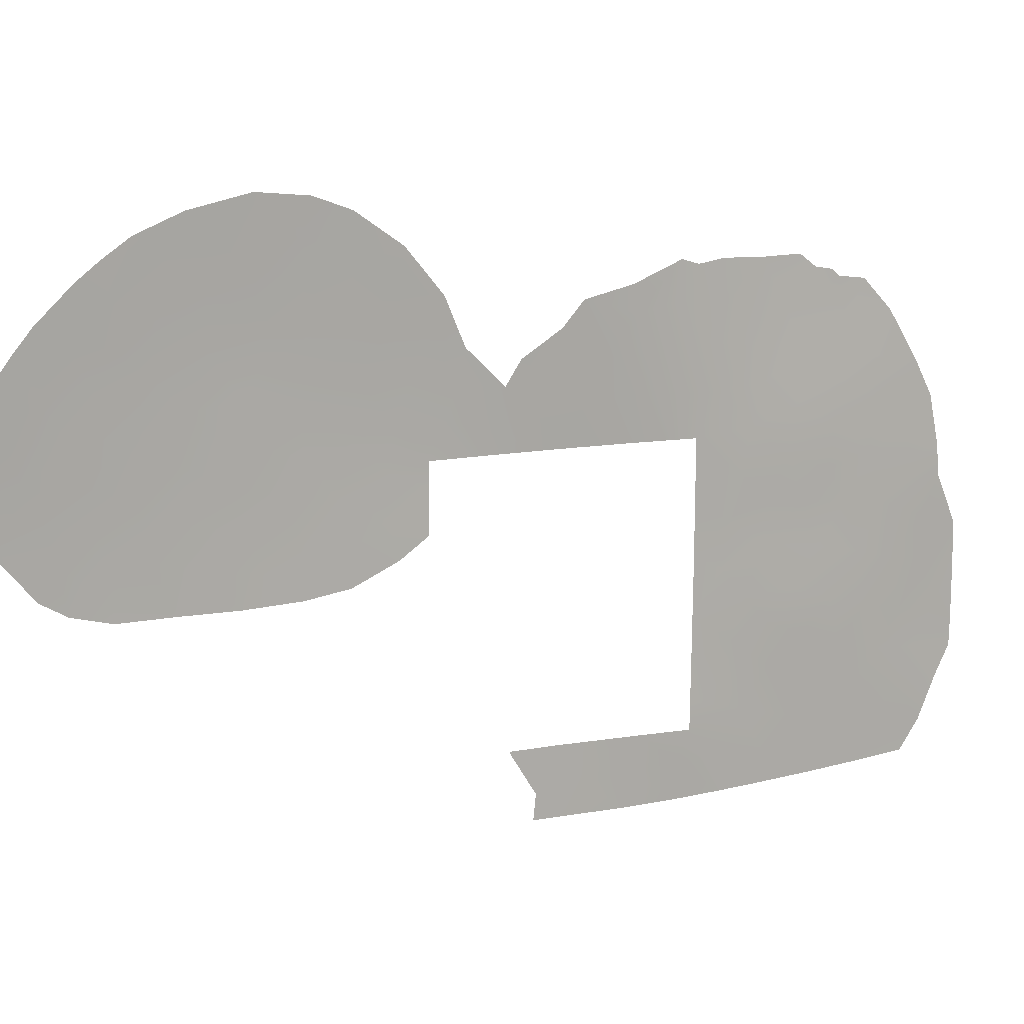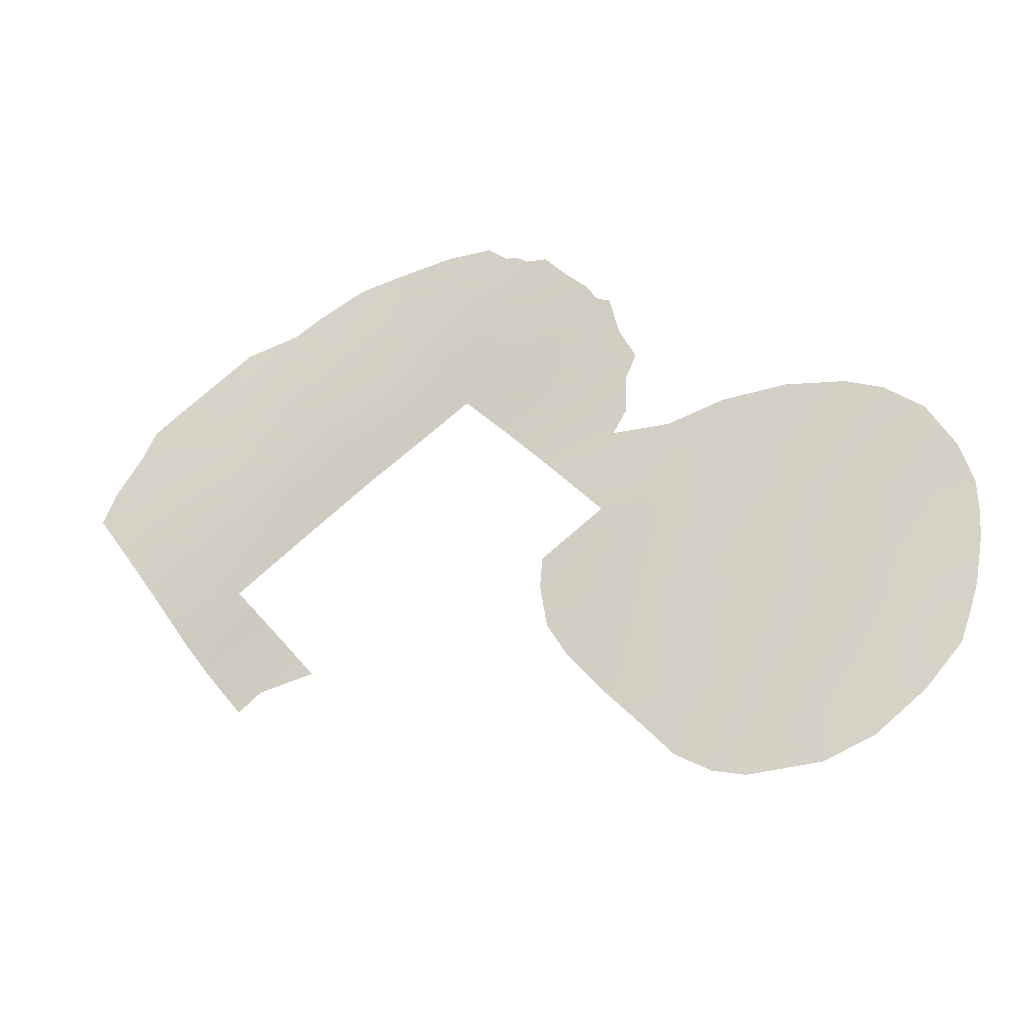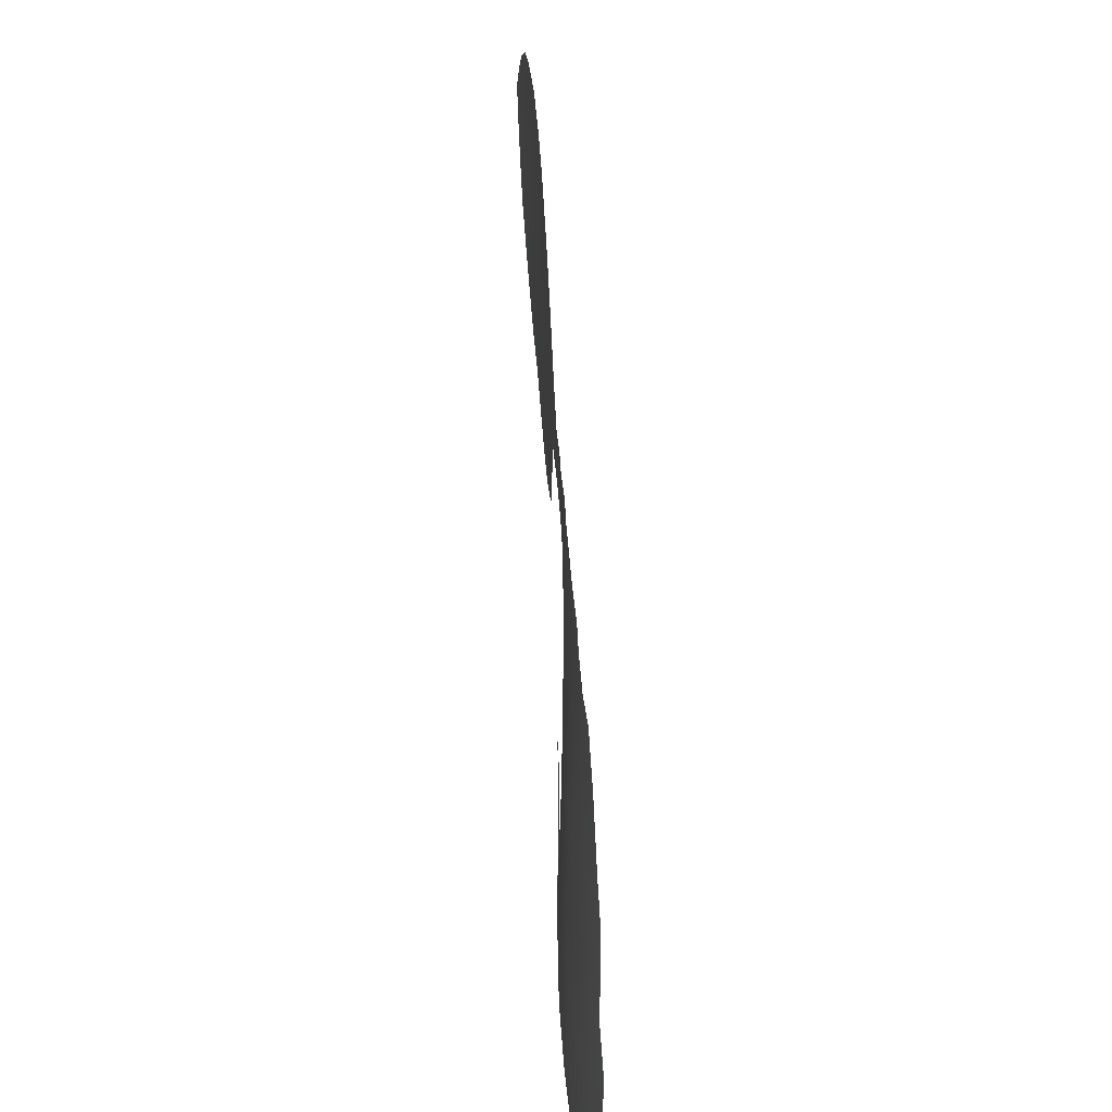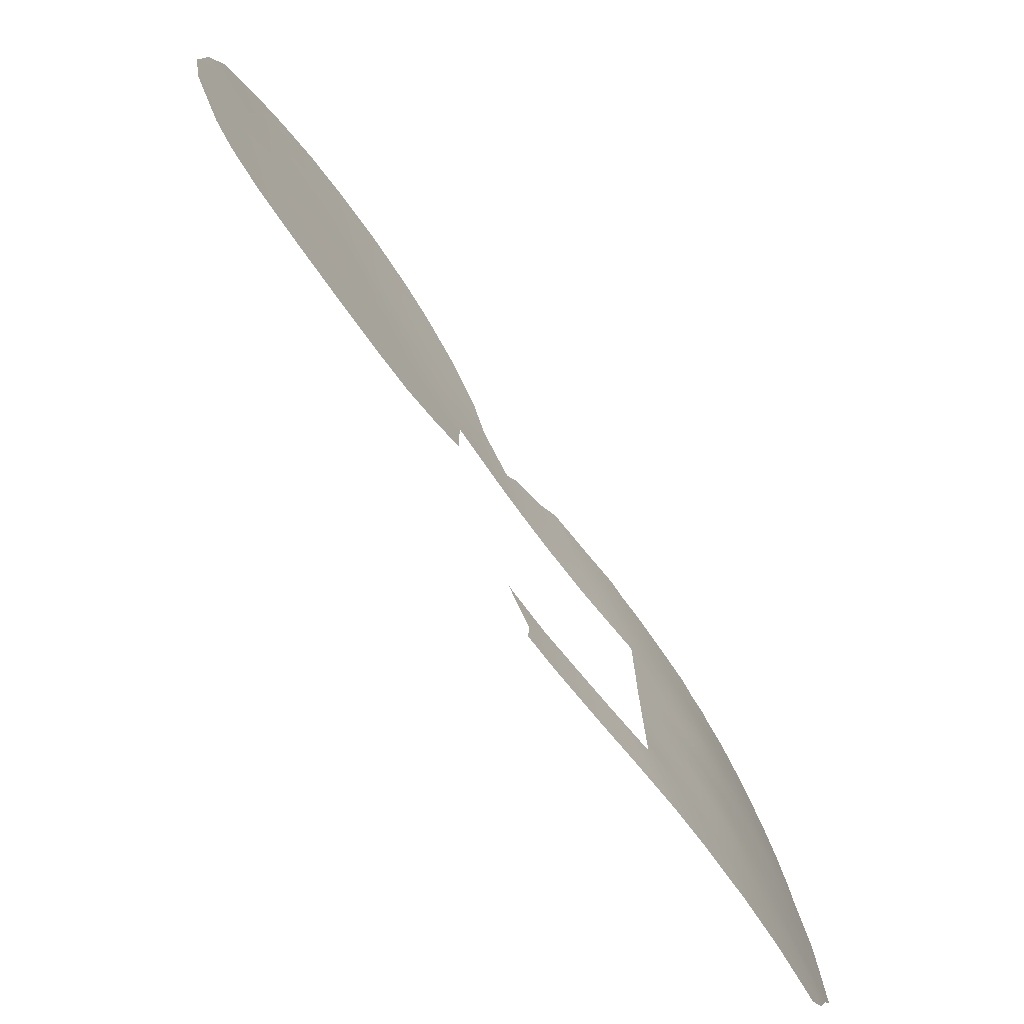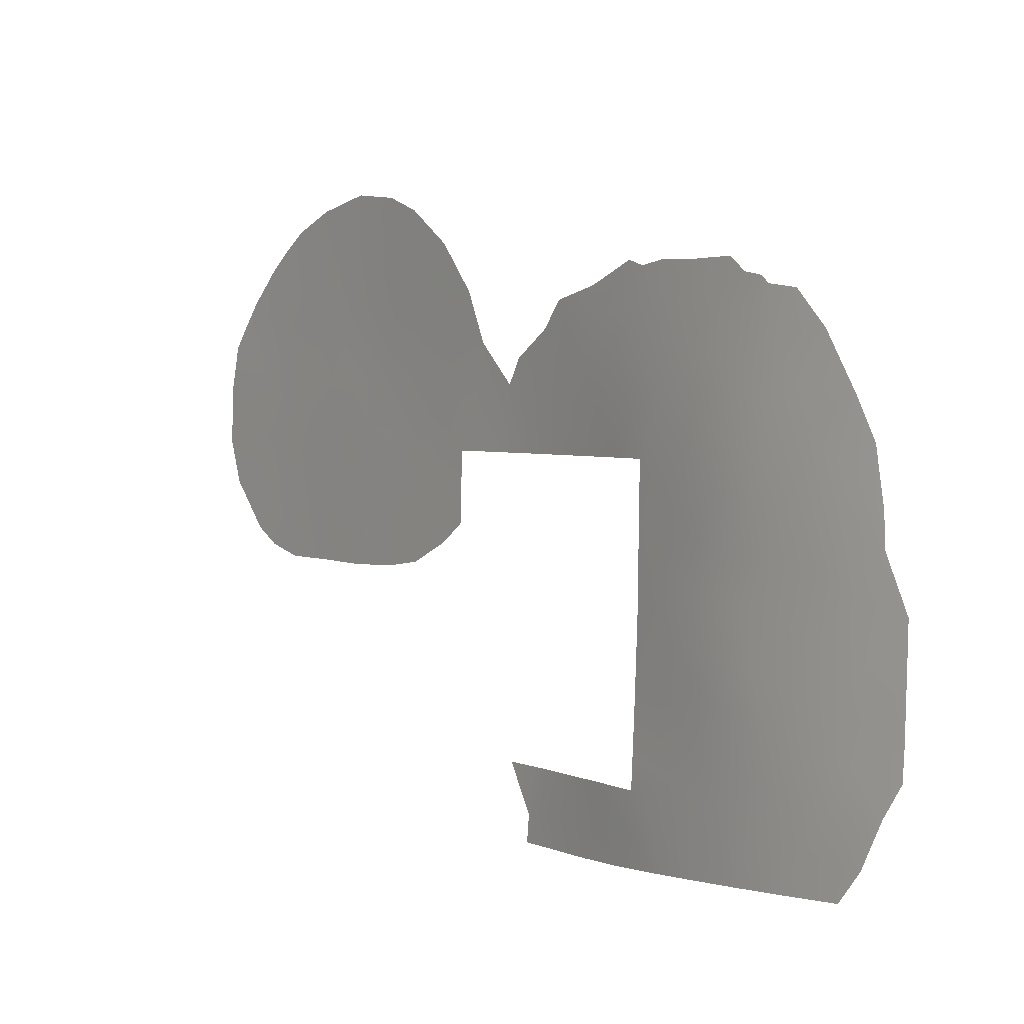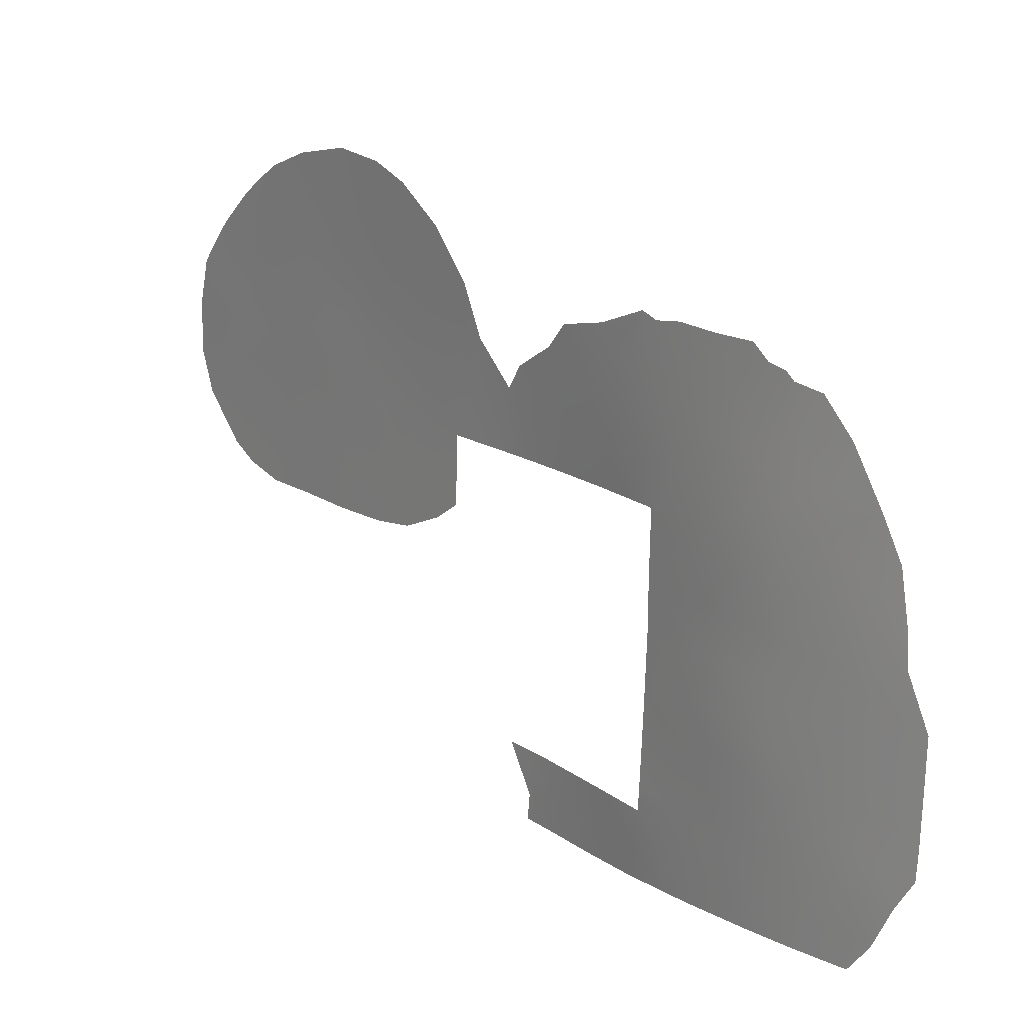
<metadata>
{"format":"obj","ext":"obj","renderer":"f3d","projection":"perspective","resolution":1024,"background":"white","views":[{"elev":12.9,"azim":112.0,"up":"+Y"},{"elev":77.3,"azim":50.4,"up":"+Z"},{"elev":44.0,"azim":-136.6,"up":"+Y"},{"elev":-74.4,"azim":82.2,"up":"+Y"},{"elev":3.3,"azim":-170.2,"up":"+Y"},{"elev":19.0,"azim":-173.9,"up":"+Y"}]}
</metadata>
<code>
v -49.91 -35.97 26.27
v -48.61 -41.01 27.28
v -42.8 -50 33.06
v -37.99 -35.15 37.9
v -35.02 -34.54 40.69
v -33.35 -40.66 42.28
v -50.75 -43.37 25.38
v -47.37 -42.55 28.41
v -46.95 -37.75 28.94
v -31.44 -38.3 44.03
v -51.49 -47.69 24.72
v -45.2 -38 30.72
v -27.3 -37.77 47.77
v -37.15 -38 38.72
v -50.98 -45.69 25.14
v -43.53 -50 32.27
v -36.13 -36.57 39.67
v -44.92 -50 30.72
v -42.88 -52.99 32.96
v -45.94 -52.8 29.71
v -39.75 -50 36.24
v -51.71 -41.4 24.65
v -51.16 -39.16 25.14
v -30.82 -29.37 44.36
v -33.46 -31.15 42.04
v -49.59 -45.08 26.28
v -32.09 -30.08 43.25
v -48.21 -44.55 27.52
v -44.74 -36.18 31.21
v -26.56 -40.76 48.49
v -45.09 -45.19 30.72
v -53.07 -47.88 23.5
v -44.36 -38 31.65
v -28.56 -36.15 46.6
v -28.19 -32.89 46.83
v -52.14 -43.82 24.24
v -50.58 -49.15 25.45
v -34.71 -41.18 40.99
v -48.57 -34.62 27.53
v -49.58 -39.67 26.43
v -45.02 -47.18 30.72
v -41.55 -34.09 34.43
v -29.14 -34.07 46.03
v -27.07 -30.46 47.68
v -37.09 -40.89 38.72
v -54.75 -46.94 22.29
v -25.98 -41.83 49.02
v -24.73 -39.83 50.05
v -54.03 -39.29 22.98
v -24.79 -33.83 49.73
v -39.65 -50.24 36.34
v -40.36 -51.91 35.62
v -39.55 -50 36.43
v -49.79 -31.61 26.6
v -49.2 -31.47 27.12
v -27.79 -29.7 47.03
v -54.7 -48.09 22.3
v -47.37 -30.95 28.78
v -25.95 -31.89 48.7
v -54.81 -44.54 22.3
v -33.39 -42.9 42.21
v -39.89 -34.35 36.07
v -32.01 -27.56 43.2
v -53.36 -51.14 23.21
v -44.73 -30.86 31.27
v -38.21 -33.76 37.66
v -54.84 -42.72 22.33
v -43.21 -31.72 32.72
v -41.72 -32.2 34.19
v -41.1 -33.26 34.85
v -39.45 -35.37 36.54
v -51.04 -32.07 25.58
v -52.04 -33.43 24.71
v -52.62 -52.35 23.78
v -48.66 -30.91 27.63
v -50.06 -31.91 26.37
v -40.28 -53 35.69
v -34.84 -28.38 40.63
v -45.26 -31.08 30.76
v -29.79 -42.94 45.6
v -54.06 -49.34 22.71
v -28.65 -28.91 46.25
v -36.34 -29.8 39.28
v -33.65 -27.79 41.71
v -46.09 -30.9 29.97
v -28.08 -31.21 46.84
v -40.26 -38 35.85
v -36.21 -41.74 39.56
v -31.77 -35.1 43.7
v -45.16 -40.53 30.72
v -46.19 -41.45 29.66
v -43.33 -32.85 32.62
v -47.09 -52.72 28.58
v -37.13 -39.01 38.72
v -35.94 -38.35 39.87
v -43.3 -51.54 32.52
v -47.31 -40.64 28.52
v -54.08 -40.64 22.89
v -34.76 -36.93 40.98
v -41.07 -50 34.94
v -44.56 -51.41 31.13
v -41.34 -53 34.61
v -40.2 -50.56 35.79
v -26.83 -42.49 48.29
v -49.27 -32.67 27.01
v -49.15 -42.93 26.73
v -52.71 -37.87 23.99
v -33.56 -33.09 42
v -30.82 -33.35 44.52
v -28.04 -41.76 47.18
v -28.05 -42.93 47.18
v -48.93 -52.59 26.87
v -49.73 -50.58 26.16
v -50.64 -52.47 25.37
v -51.46 -50.89 24.72
v -26.85 -32.62 47.97
v -50.2 -41.23 25.89
v -46.07 -36.16 29.86
v -53.34 -42.23 23.39
v -44.96 -48.81 30.72
v -29.38 -32.1 45.75
v -32.87 -38.85 42.72
v -36.61 -34.83 39.2
v -33.45 -29.19 41.97
v -52.77 -39.97 23.84
v -25.38 -32.81 49.22
v -37.11 -33.22 38.67
v -30.23 -39.56 45.16
v -28.84 -38.53 46.42
v -53.5 -44.17 23.26
v -37.54 -31.73 38.21
v -39 -38 37.04
v -40.65 -34.99 35.36
v -30.22 -35.37 45.1
v -46.9 -34.31 29.11
v -47.51 -47.76 28.19
v -27.68 -39.74 47.49
v -51.35 -35.28 25.14
v -53.08 -35.59 23.81
v -43.15 -38 32.96
v -47.37 -35.97 28.6
v -33.53 -37.47 42.12
v -35.92 -32.95 39.79
v -25.24 -36.05 49.48
v -32.41 -33.68 43.1
v -45.15 -42.84 30.72
v -45.99 -43.42 29.8
v -27.6 -34.36 47.4
v -26.08 -34.39 48.71
v -53.74 -37.16 23.28
v -48.14 -49.94 27.58
v -30.07 -37.43 45.28
v -29.09 -40.74 46.22
v -41.86 -36.07 34.2
v -43.99 -34.41 31.98
v -43.44 -36.2 32.6
v -39.04 -36.68 36.96
v -47.47 -45.88 28.23
v -53.84 -46.38 22.96
v -32.15 -32.03 43.28
v -48.37 -36.98 27.54
v -36.28 -31.54 39.4
v -33.39 -35.36 42.23
v -52.42 -46.13 24.02
v -44.41 -52.92 31.31
v -32.19 -41.62 43.35
v -46.09 -48.1 29.6
v -24.31 -38.07 50.36
v -49.07 -48.51 26.73
v -50.01 -47.19 25.92
v -48.64 -46.49 27.1
v -34.45 -39.11 41.25
v -34.79 -42.62 40.9
v -31.58 -42.98 43.91
v -26.78 -36.01 48.16
v -24.39 -35.81 50.19
v -41.56 -38 34.59
v -34.88 -30.4 40.67
v -30.1 -28.12 44.93
v -29.54 -29.71 45.5
v -48.15 -39.1 27.67
v -26.26 -39.18 48.71
v -46.32 -32.36 29.72
v -45.4 -34.19 30.56
v -46.69 -44.65 29.04
v -46.26 -46.45 29.46
v -49.77 -37.93 26.31
v -34.77 -32.15 40.84
v -35.88 -40.09 39.89
v -41.94 -51.64 33.99
v -30.73 -31.13 44.51
v -52.26 -49.42 24.08
v -50.32 -33.8 26.07
v -47.99 -32.47 28.17
v -47.3 -51.25 28.38
v -37.62 -36.64 38.27
v -31.15 -36.52 44.27
v -40.41 -36.56 35.65
v -30.67 -41.41 44.76
v -31.83 -40.13 43.69
v -42.58 -34.28 33.42
v -51.38 -36.89 25.05
v -32.33 -36.97 43.2
v -44.86 -32.47 31.12
v -46.54 -39.53 29.31
v -45.84 -51.11 29.8
v -25.67 -37.81 49.18
v -46.6 -49.41 29.08
f 101 16 96
f 103 21 51
f 21 53 51
f 14 17 95
f 22 119 125
f 208 18 206
f 33 12 29
f 193 73 72
f 123 5 17
f 147 91 146
f 14 132 196
f 89 163 145
f 36 164 130
f 102 190 52
f 193 39 1
f 22 7 36
f 169 170 171
f 117 23 40
f 175 13 34
f 184 155 29
f 163 99 5
f 92 201 155
f 153 129 137
f 15 170 11
f 56 86 82
f 121 43 109
f 160 109 145
f 4 71 66
f 1 161 187
f 158 186 136
f 65 204 79
f 116 35 86
f 87 177 198
f 88 45 189
f 90 146 91
f 189 94 95
f 94 14 95
f 190 96 3
f 125 98 49
f 100 190 3
f 176 144 50
f 36 7 15
f 21 103 100
f 165 96 19
f 18 16 101
f 96 16 3
f 102 19 190
f 52 190 100
f 51 52 103
f 100 103 52
f 110 30 104
f 110 104 111
f 54 105 76
f 44 86 56
f 12 90 205
f 59 116 44
f 134 89 109
f 14 196 17
f 111 80 110
f 159 57 46
f 112 114 113
f 114 74 115
f 7 22 117
f 119 98 125
f 45 94 189
f 61 38 6
f 200 199 166
f 24 180 191
f 64 192 115
f 66 127 4
f 104 30 47
f 29 12 118
f 22 125 23
f 12 9 118
f 126 50 149
f 4 127 123
f 130 60 67
f 69 70 42
f 127 66 131
f 9 12 205
f 181 40 187
f 132 87 157
f 133 62 71
f 89 134 197
f 184 135 183
f 107 139 202
f 139 73 138
f 140 33 156
f 33 29 156
f 141 118 9
f 9 161 141
f 5 123 143
f 95 17 99
f 196 123 17
f 168 207 144
f 108 25 160
f 146 31 147
f 147 8 91
f 207 175 144
f 144 149 50
f 150 139 107
f 128 152 129
f 200 10 128
f 128 10 152
f 154 198 177
f 29 155 156
f 196 157 4
f 4 123 196
f 192 64 81
f 28 158 171
f 11 192 32
f 115 74 64
f 160 25 27
f 161 1 39
f 161 39 141
f 121 180 86
f 129 152 34
f 35 121 86
f 161 9 181
f 80 153 110
f 153 137 110
f 193 72 76
f 127 143 123
f 145 163 108
f 108 163 5
f 36 15 164
f 43 121 35
f 102 52 77
f 101 96 165
f 101 165 20
f 54 55 105
f 193 76 105
f 8 97 91
f 91 205 90
f 126 116 59
f 37 192 11
f 35 148 43
f 48 182 207
f 119 22 36
f 43 148 34
f 149 148 116
f 148 35 116
f 93 195 206
f 20 206 101
f 24 191 27
f 136 169 171
f 11 170 37
f 37 170 169
f 171 170 26
f 6 172 122
f 172 99 142
f 95 99 172
f 120 208 167
f 173 88 38
f 166 6 200
f 121 109 191
f 71 4 157
f 199 80 174
f 117 22 23
f 40 23 187
f 69 92 68
f 58 194 75
f 200 128 199
f 81 32 192
f 32 81 57
f 57 159 32
f 174 61 166
f 135 39 194
f 181 187 161
f 203 197 10
f 5 143 188
f 148 175 34
f 166 199 174
f 129 34 13
f 149 175 148
f 13 175 207
f 142 99 163
f 5 99 17
f 204 92 155
f 92 69 201
f 155 201 156
f 48 207 168
f 176 168 144
f 13 207 182
f 144 175 149
f 28 185 158
f 41 167 186
f 153 128 129
f 177 140 154
f 186 158 185
f 15 26 170
f 27 191 160
f 86 180 82
f 142 163 203
f 178 25 188
f 67 98 119
f 29 118 184
f 136 167 208
f 109 43 134
f 141 135 118
f 184 118 135
f 194 183 135
f 178 83 78
f 125 107 23
f 107 125 49
f 150 107 49
f 164 15 11
f 164 11 32
f 84 124 78
f 25 124 27
f 27 124 63
f 108 160 145
f 160 191 109
f 145 109 89
f 162 83 178
f 154 133 198
f 138 73 193
f 42 154 201
f 201 154 156
f 15 7 26
f 171 158 136
f 136 186 167
f 185 147 31
f 183 58 85
f 79 183 85
f 185 28 8
f 8 28 106
f 26 7 106
f 26 106 28
f 2 117 40
f 30 137 182
f 137 129 13
f 173 38 61
f 133 70 62
f 70 133 42
f 28 171 26
f 2 181 97
f 63 124 84
f 181 9 205
f 130 159 60
f 71 198 133
f 157 87 198
f 42 133 154
f 97 181 205
f 88 189 38
f 183 194 58
f 55 194 105
f 24 27 63
f 179 24 63
f 67 119 130
f 159 46 60
f 194 39 105
f 167 41 120
f 179 82 180
f 2 8 106
f 162 131 83
f 164 159 130
f 162 143 127
f 141 39 135
f 106 117 2
f 184 204 155
f 2 40 181
f 117 106 7
f 149 116 126
f 184 183 204
f 41 186 31
f 164 32 159
f 185 31 186
f 30 110 137
f 131 162 127
f 154 140 156
f 147 185 8
f 134 43 34
f 6 166 61
f 113 37 169
f 189 172 38
f 6 38 172
f 116 86 44
f 190 19 96
f 115 37 113
f 115 113 114
f 134 34 152
f 153 80 199
f 192 37 115
f 193 105 39
f 151 169 136
f 189 95 172
f 187 202 1
f 5 188 108
f 97 8 2
f 151 113 169
f 191 180 121
f 25 178 124
f 203 163 89
f 178 78 124
f 138 193 1
f 75 194 55
f 23 202 187
f 89 197 203
f 93 112 195
f 197 134 152
f 107 202 23
f 196 132 157
f 162 188 143
f 122 172 142
f 197 152 10
f 25 108 188
f 178 188 162
f 157 198 71
f 182 137 13
f 153 199 128
f 208 195 151
f 20 93 206
f 202 138 1
f 10 200 122
f 200 6 122
f 42 201 69
f 138 202 139
f 122 203 10
f 203 122 142
f 195 208 206
f 91 97 205
f 18 208 120
f 206 18 101
f 47 30 48
f 30 182 48
f 65 92 204
f 136 208 151
f 119 36 130
f 68 92 65
f 179 180 24
f 204 183 79
f 112 113 151
f 195 112 151

</code>
